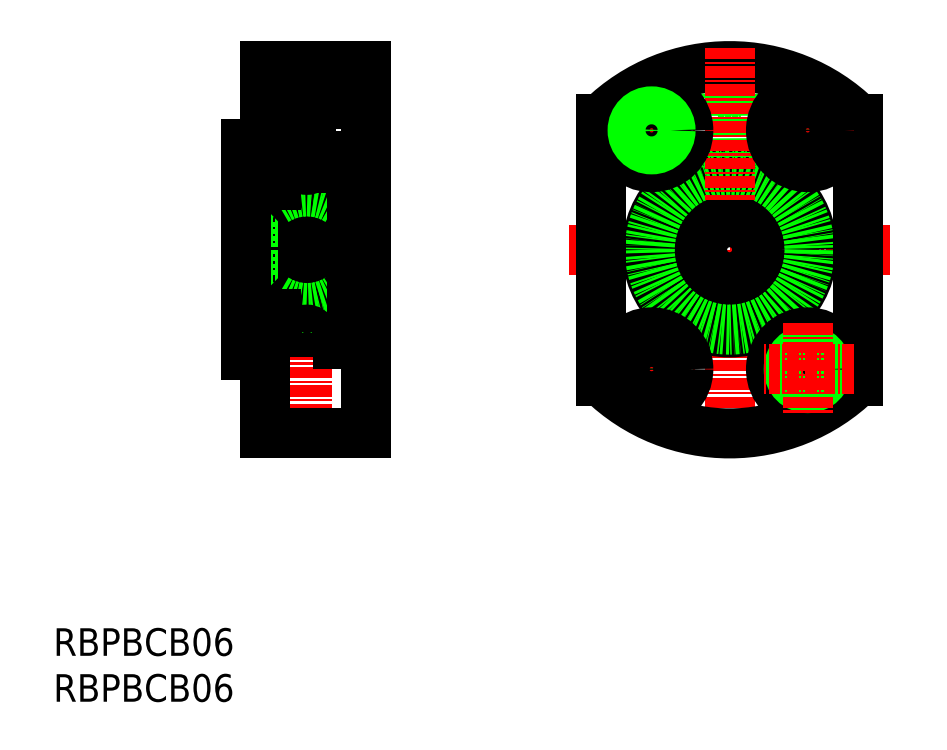
<metadata>
{"format":"dxf","ext":"dxf","renderer":"ezdxf+matplotlib","layout":"modelspace","background":"white","min_lineweight":24,"dpi":150}
</metadata>
<code>
0
SECTION
2
ENTITIES
0
TEXT
8
0
10
91.9
20
54.81
30
0
40
3
1
RBPBCB06
11
91.9
21
56.31
31
0
73
     2
0
TEXT
8
0
10
91.9
20
59.81
30
0
40
3
1
RBPBCB06
11
91.9
21
61.31
31
0
73
     2
0
LINE
8
CENTER
10
110.9
20
104
30
0
11
127.9
21
104
31
0
0
LINE
8
CENTER
10
119.5
20
82.03
30
0
11
119.5
21
126
31
0
0
LINE
8
CENTER
10
148
20
104
30
0
11
183
21
104
31
0
0
LINE
8
CENTER
10
165.5
20
126
30
0
11
165.5
21
82.03
31
0
0
LINE
8
0
10
122.9
20
93.78
30
0
11
122.9
21
114.3
31
0
0
LINE
8
0
10
116.1
20
95.33
30
0
11
116.1
21
112.7
31
0
0
LINE
8
0
10
115
20
99.55
30
0
11
115
21
108.5
31
0
0
LINE
8
0
10
124
20
99.55
30
0
11
124
21
108.5
31
0
0
LINE
8
0
10
166
20
110.4
30
0
11
166
21
113
31
0
0
LINE
8
0
10
165
20
110.4
30
0
11
165
21
113
31
0
0
LINE
8
0
10
116.4
20
113
30
0
11
119.1
21
113
31
0
0
LINE
8
0
10
116.4
20
95.03
30
0
11
119.1
21
95.03
31
0
0
LINE
8
0
10
115.3
20
101
30
0
11
123.7
21
101
31
0
0
LINE
8
0
10
115.3
20
107
30
0
11
123.7
21
107
31
0
0
LINE
8
0
10
115.3
20
107
30
0
11
115
21
107.3
31
0
0
LINE
8
0
10
115.3
20
101
30
0
11
115
21
100.7
31
0
0
LINE
8
0
10
123.7
20
107
30
0
11
124
21
107.3
31
0
0
LINE
8
0
10
123.7
20
101
30
0
11
124
21
100.7
31
0
0
LINE
8
0
10
115.3
20
107
30
0
11
115.3
21
101
31
0
0
LINE
8
0
10
123.7
20
107
30
0
11
123.7
21
101
31
0
0
LINE
8
0
10
120
20
113
30
0
11
122.6
21
113
31
0
0
LINE
8
0
10
120
20
95.03
30
0
11
122.6
21
95.03
31
0
0
LINE
8
0
10
119.1
20
113
30
0
11
119.1
21
95.03
31
0
0
LINE
8
0
10
120
20
113
30
0
11
120
21
95.03
31
0
0
LINE
8
0
10
120
20
110.4
30
0
11
120
21
113
31
0
0
LINE
8
0
10
119
20
110.4
30
0
11
119
21
113
31
0
0
ARC
8
0
10
119.5
20
104
30
0
40
6.35
50
224.9
51
237.9
0
ARC
8
0
10
119.5
20
104
30
0
40
6.35
50
44.87
51
57.89
0
ARC
8
0
10
116.4
20
112.7
30
0
40
0.3
50
90
51
180
0
ARC
8
0
10
122.6
20
112.7
30
0
40
0.3
50
0
51
90
0
ARC
8
0
10
116.4
20
95.33
30
0
40
0.3
50
180
51
270
0
ARC
8
0
10
122.6
20
95.33
30
0
40
0.3
50
270
51
0
0
ARC
8
0
10
119.5
20
104
30
0
40
6.35
50
122.1
51
135.1
0
ARC
8
0
10
119.5
20
104
30
0
40
6.35
50
57.89
51
122.1
0
ARC
8
0
10
119.5
20
104
30
0
40
6.35
50
237.9
51
302.1
0
ARC
8
0
10
119.5
20
104
30
0
40
6.35
50
302.1
51
315.1
0
CIRCLE
8
0
10
165.5
20
104
30
0
40
3
0
CIRCLE
8
0
10
165.5
20
104
30
0
40
3.3
0
CIRCLE
8
0
10
165.5
20
104
30
0
40
4.48
0
CIRCLE
8
0
10
165.5
20
104
30
0
40
5.379
0
CIRCLE
8
0
10
165.5
20
104
30
0
40
9
0
ARC
8
0
10
119.5
20
113.2
30
0
40
0.5
50
203.6
51
336.4
0
ARC
8
0
10
119.5
20
94.83
30
0
40
0.5
50
23.58
51
156.4
0
CIRCLE
8
0
10
165.5
20
104
30
0
40
8.7
0
LINE
8
0
10
164.5
20
119.9
30
0
11
166.6
21
119.9
31
0
0
LINE
8
0
10
164.3
20
120.7
30
0
11
166.8
21
120.7
31
0
0
LINE
8
0
10
164.5
20
124
30
0
11
164.5
21
119.9
31
0
0
LINE
8
0
10
166.6
20
124
30
0
11
166.6
21
119.9
31
0
0
LINE
8
0
10
164.3
20
124
30
0
11
164.3
21
120.7
31
0
0
LINE
8
0
10
166.8
20
124
30
0
11
166.8
21
120.7
31
0
0
LINE
8
0
10
165.9
20
119.9
30
0
11
166
21
113
31
0
0
LINE
8
0
10
165.1
20
119.9
30
0
11
165.1
21
113
31
0
0
LINE
8
0
10
119.1
20
119.9
30
0
11
119.1
21
113
31
0
0
LINE
8
0
10
119.9
20
119.9
30
0
11
119.9
21
113
31
0
0
LINE
8
0
10
120.8
20
124
30
0
11
120.8
21
120.7
31
0
0
LINE
8
0
10
120.6
20
124
30
0
11
120.6
21
119.9
31
0
0
LINE
8
0
10
118.3
20
124
30
0
11
118.3
21
120.7
31
0
0
LINE
8
0
10
118.5
20
124
30
0
11
118.5
21
119.9
31
0
0
LINE
8
0
10
118.5
20
119.9
30
0
11
120.6
21
119.9
31
0
0
LINE
8
0
10
118.3
20
120.7
30
0
11
120.8
21
120.7
31
0
0
ARC
8
0
10
165.5
20
104
30
0
40
20
50
45.57
51
134.4
0
LINE
8
CENTER
10
165.5
20
126
30
0
11
165.5
21
109.4
31
0
0
LINE
8
0
10
125.9
20
124
30
0
11
125.9
21
84.03
31
0
0
LINE
8
0
10
125.9
20
84.03
30
0
11
114.9
21
84.03
31
0
0
LINE
8
0
10
125.9
20
124
30
0
11
114.9
21
124
31
0
0
LINE
8
0
10
112.9
20
115.5
30
0
11
112.9
21
92.53
31
0
0
LINE
8
0
10
112.9
20
115.5
30
0
11
114.9
21
115.5
31
0
0
LINE
8
0
10
114.9
20
115.5
30
0
11
114.9
21
124
31
0
0
LINE
8
0
10
112.9
20
92.53
30
0
11
114.9
21
92.53
31
0
0
LINE
8
0
10
114.9
20
92.53
30
0
11
114.9
21
84.03
31
0
0
LINE
8
0
10
112.9
20
97.03
30
0
11
116.1
21
97.03
31
0
0
LINE
8
0
10
112.9
20
111
30
0
11
116.1
21
111
31
0
0
LINE
8
0
10
124.4
20
113
30
0
11
125.9
21
113
31
0
0
LINE
8
0
10
124.4
20
93.78
30
0
11
124.4
21
114.3
31
0
0
LINE
8
0
10
124.4
20
114.3
30
0
11
122.9
21
114.3
31
0
0
LINE
8
0
10
124.4
20
93.78
30
0
11
122.9
21
93.78
31
0
0
LINE
8
0
10
124.4
20
95.03
30
0
11
125.9
21
95.03
31
0
0
LINE
8
CENTER
10
152
20
91.03
30
0
11
162
21
91.03
31
0
0
LINE
8
CENTER
10
157
20
96.03
30
0
11
157
21
86.03
31
0
0
CIRCLE
8
0
10
157
20
91.03
30
0
40
2.067
0
CIRCLE
8
0
10
157
20
91.03
30
0
40
2.5
0
CIRCLE
8
0
10
157
20
91.03
30
0
40
4
0
LINE
8
0
10
179.5
20
118.3
30
0
11
179.5
21
89.75
31
0
0
LINE
8
0
10
151.5
20
118.3
30
0
11
151.5
21
89.75
31
0
0
ARC
8
0
10
165.5
20
104
30
0
40
20
50
225.6
51
314.4
0
CIRCLE
8
0
10
174
20
91.03
30
0
40
4
0
CIRCLE
8
0
10
174
20
91.03
30
0
40
2.5
0
CIRCLE
8
0
10
174
20
91.03
30
0
40
2.067
0
LINE
8
CENTER
10
174
20
96.03
30
0
11
174
21
86.03
31
0
0
LINE
8
CENTER
10
179
20
91.03
30
0
11
169
21
91.03
31
0
0
LINE
8
CENTER
10
179
20
117
30
0
11
169
21
117
31
0
0
LINE
8
CENTER
10
174
20
112
30
0
11
174
21
122
31
0
0
CIRCLE
8
0
10
174
20
117
30
0
40
2.067
0
CIRCLE
8
0
10
174
20
117
30
0
40
2.5
0
CIRCLE
8
0
10
174
20
117
30
0
40
4
0
LINE
8
CENTER
10
152
20
117
30
0
11
162
21
117
31
0
0
LINE
8
CENTER
10
157
20
112
30
0
11
157
21
122
31
0
0
CIRCLE
8
0
10
157
20
117
30
0
40
4
0
CIRCLE
8
0
10
157
20
117
30
0
40
2.5
0
CIRCLE
8
0
10
157
20
117
30
0
40
2.067
0
ENDSEC
0
EOF

</code>
